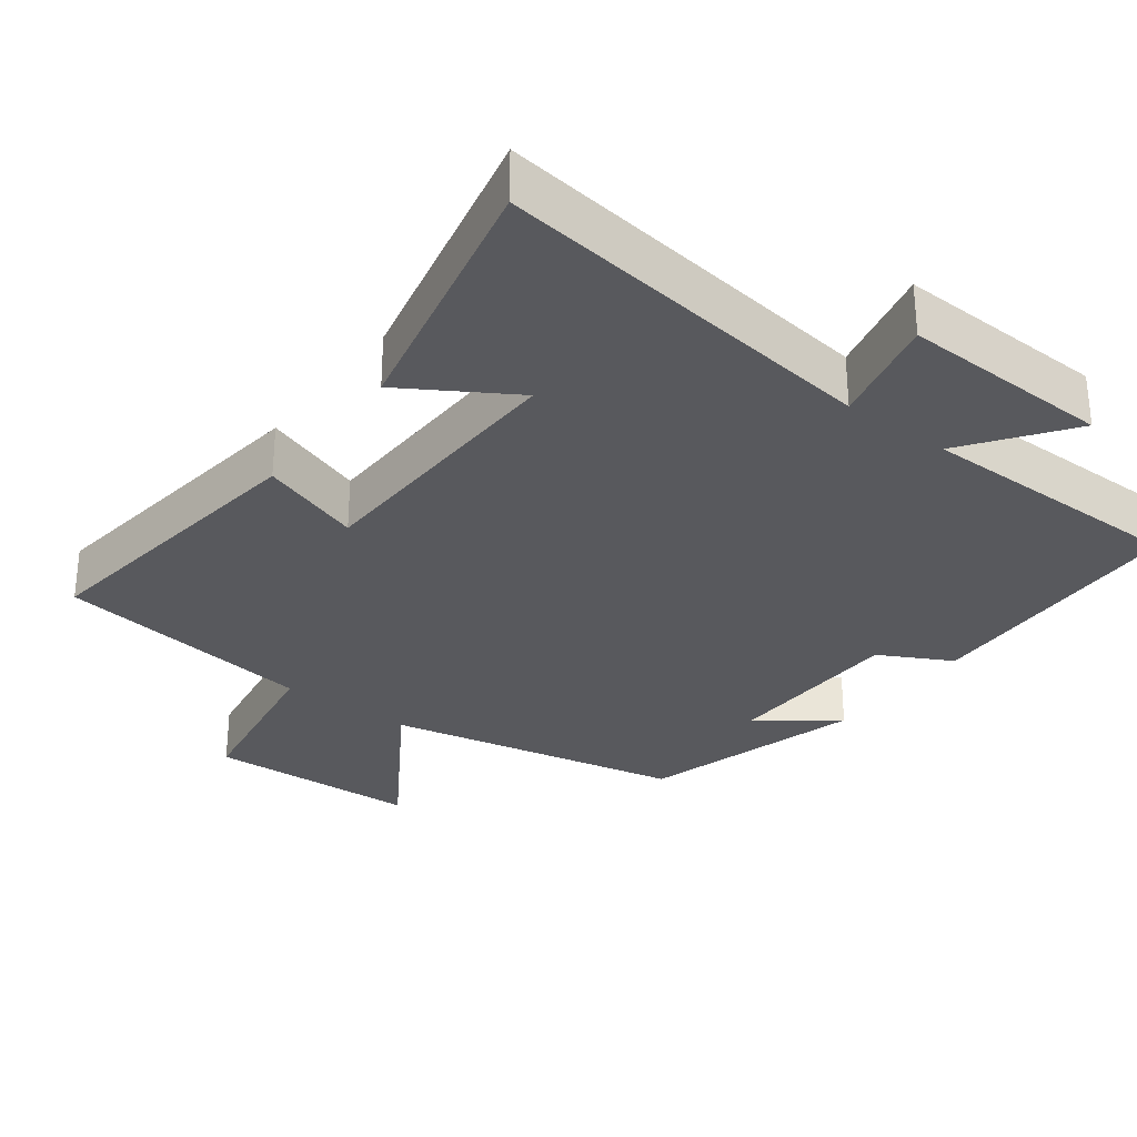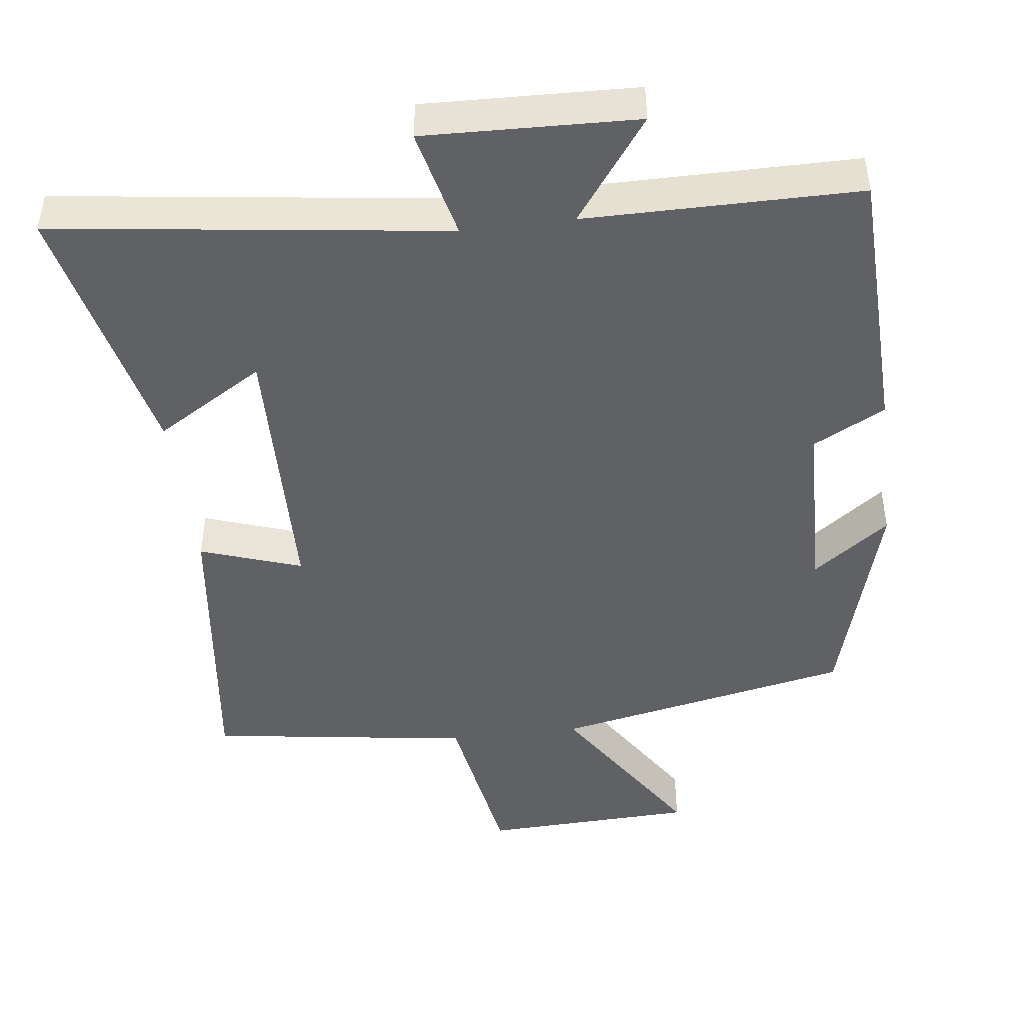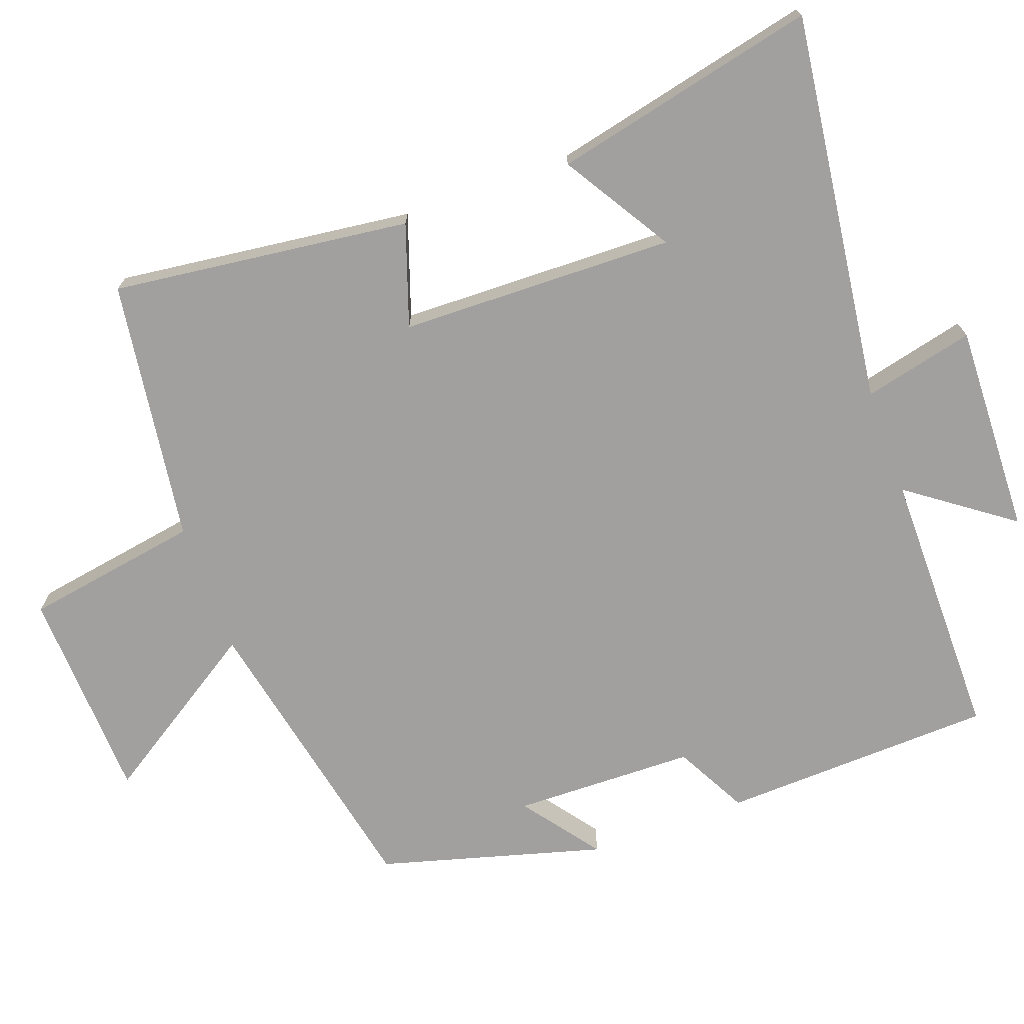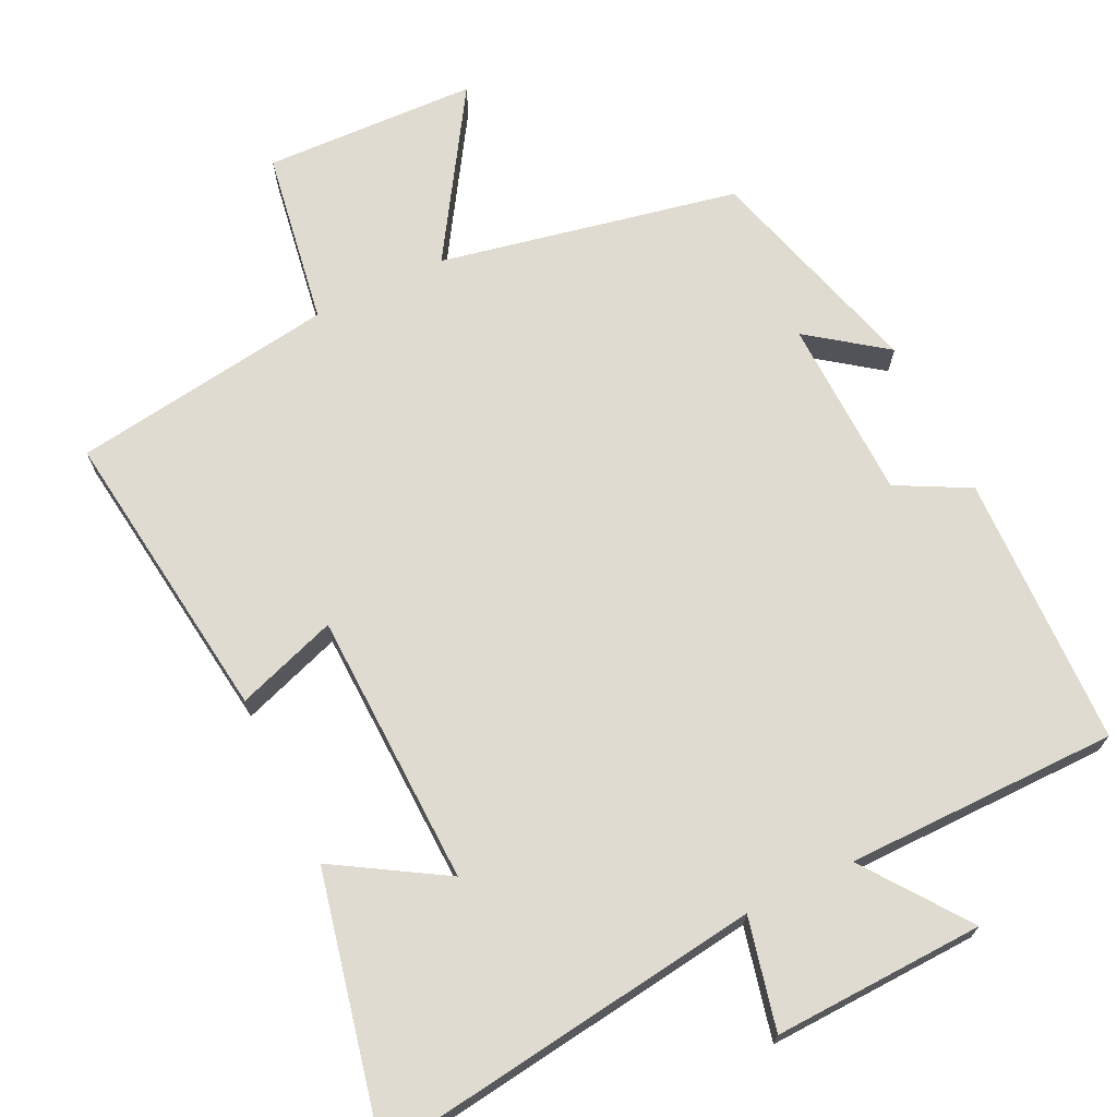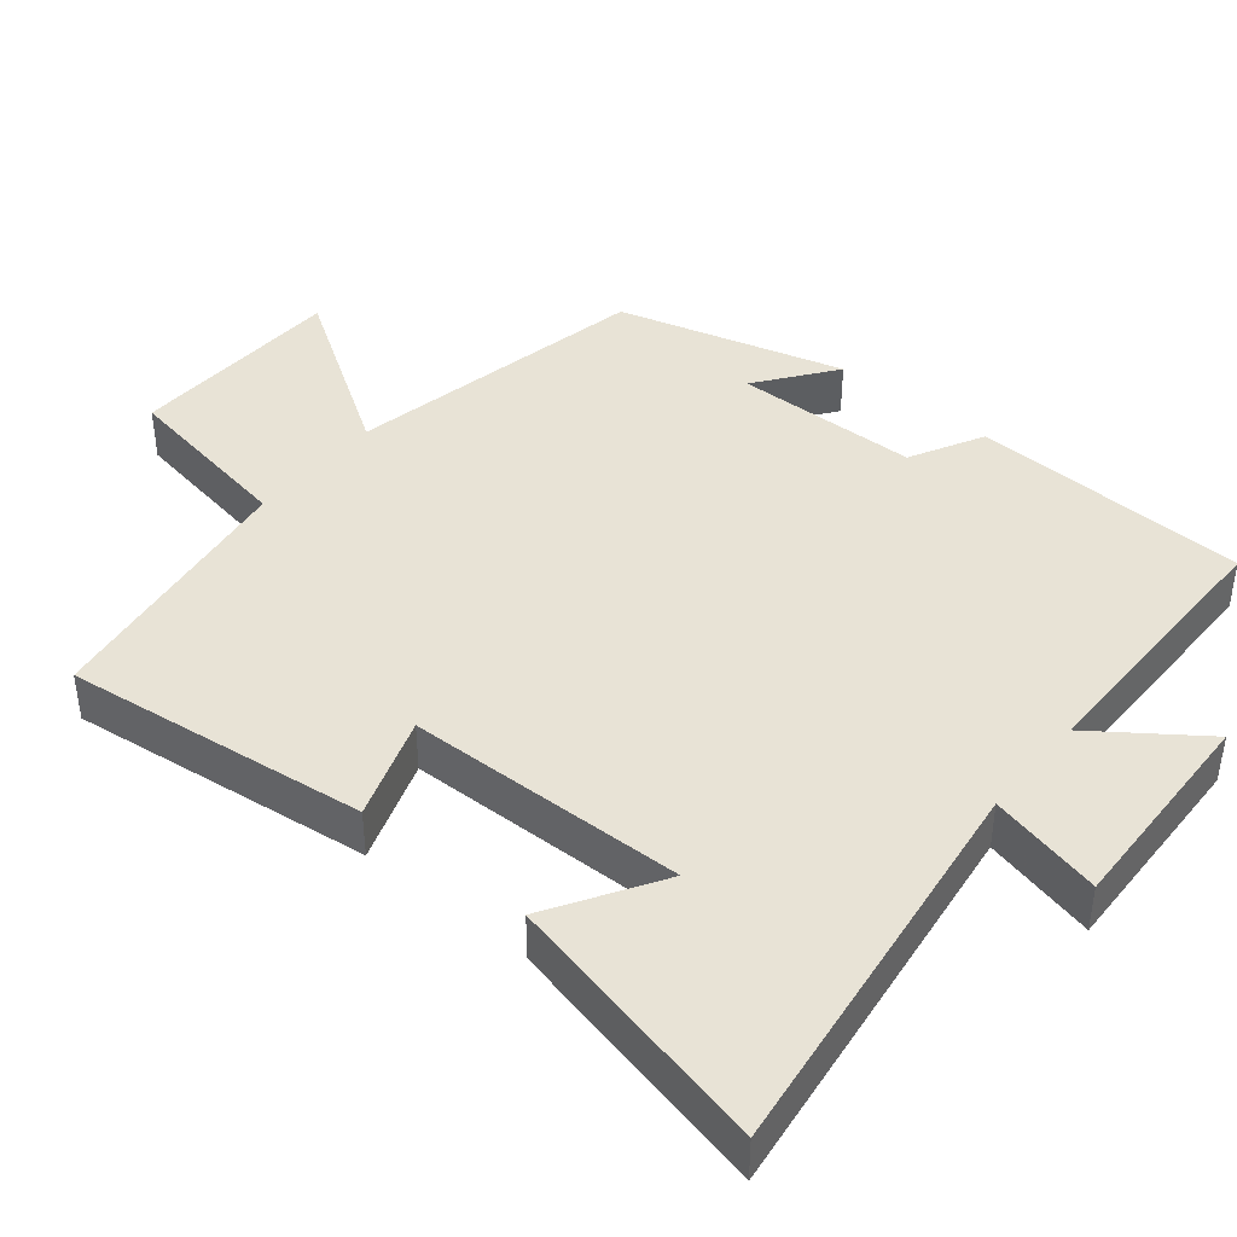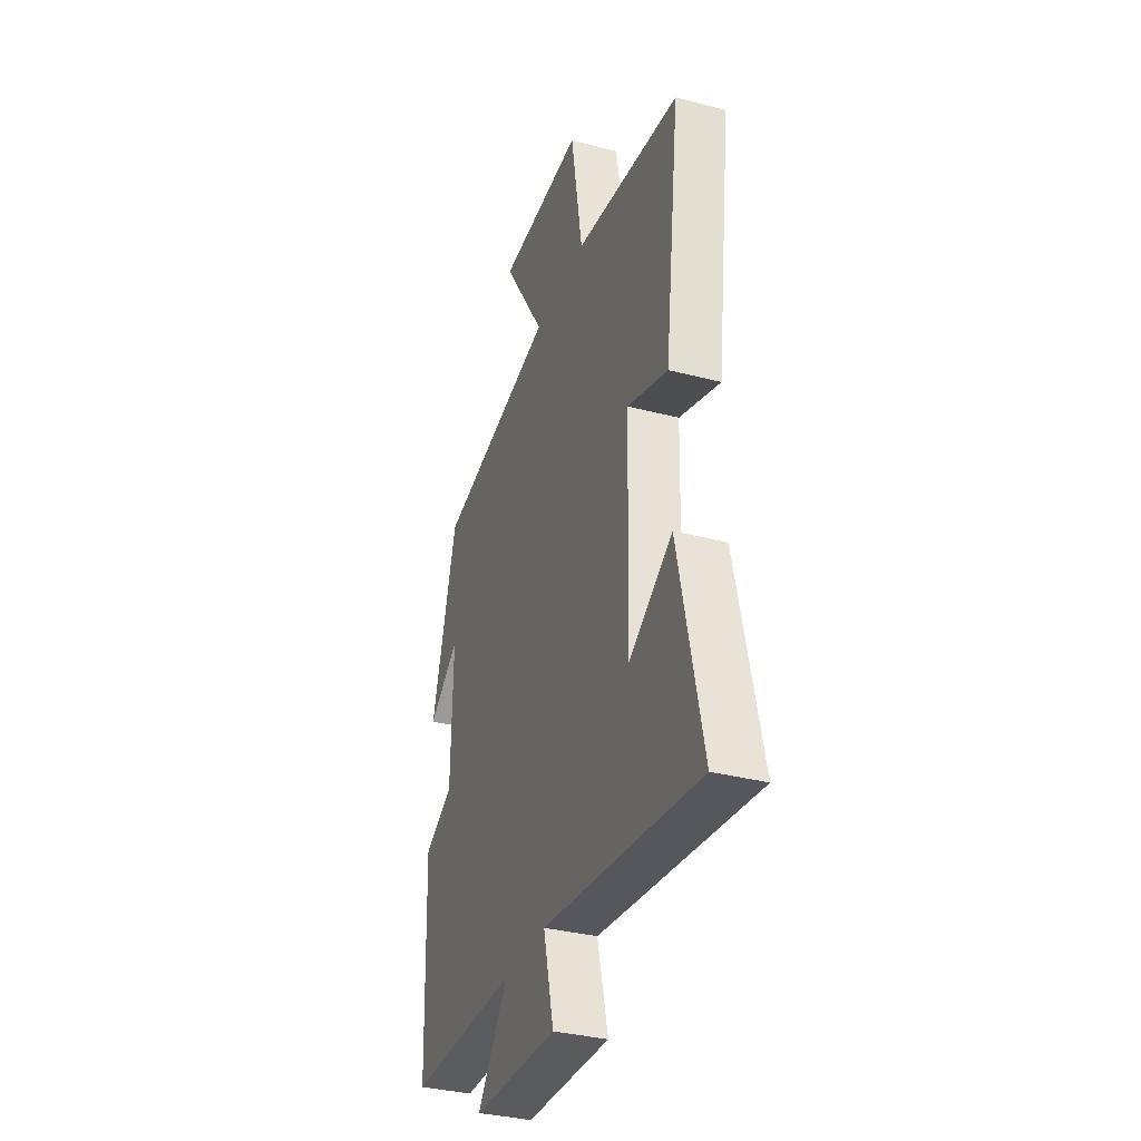
<metadata>
{"format":"obj","ext":"obj","renderer":"f3d","projection":"perspective","resolution":1024,"background":"white","views":[{"elev":-30.2,"azim":143.0,"up":"+Y"},{"elev":-45.8,"azim":-172.9,"up":"+Y"},{"elev":-71.8,"azim":110.1,"up":"+Y"},{"elev":69.9,"azim":154.0,"up":"+Y"},{"elev":41.9,"azim":129.5,"up":"+Y"},{"elev":-34.5,"azim":70.7,"up":"+Z"}]}
</metadata>
<code>
v 0.582 0.07 -0.571
v 0.042 0.07 -0.5
v 0.078 0.07 -0.653
v -0.214 0.07 -0.643
v -0.11 0.07 -0.5
v -0.487 0.07 -0.499
v -0.5 0.07 -0.121
v -0.4 0.07 -0.068
v -0.394 0.07 0.184
v -0.5 0.07 0.105
v -0.413 0.07 0.415
v 0 0.07 0.5
v -0.148 0.07 0.731
v 0.148 0.07 0.743
v 0.188 0.07 0.5
v 0.552 0.07 0.448
v 0.5 0.07 0.035
v 0.36 0.07 0.083
v 0.35 0.07 -0.297
v 0.5 0.07 -0.205
v 0.582 0 -0.571
v 0.042 0 -0.5
v 0.078 0 -0.653
v -0.214 0 -0.643
v -0.11 0 -0.5
v -0.487 0 -0.499
v -0.5 0 -0.121
v -0.4 0 -0.068
v -0.394 0 0.184
v -0.5 0 0.105
v -0.413 0 0.415
v 0 0 0.5
v -0.148 0 0.731
v 0.148 0 0.743
v 0.188 0 0.5
v 0.552 0 0.448
v 0.5 0 0.035
v 0.36 0 0.083
v 0.35 0 -0.297
v 0.5 0 -0.205
f 19 20 1 2
f 18 19 2
f 15 16 17 18
f 15 18 2
f 12 13 14 15
f 12 15 2
f 9 10 11 12
f 8 9 12 2
f 5 6 7 8
f 5 8 2 3
f 3 4 5
f 22 21 40 39
f 22 39 38
f 38 37 36 35
f 22 38 35
f 35 34 33 32
f 22 35 32
f 32 31 30 29
f 22 32 29 28
f 28 27 26 25
f 23 22 28 25
f 25 24 23
f 1 21 22 2
f 2 22 23 3
f 3 23 24 4
f 4 24 25 5
f 5 25 26 6
f 6 26 27 7
f 7 27 28 8
f 8 28 29 9
f 9 29 30 10
f 10 30 31 11
f 11 31 32 12
f 12 32 33 13
f 13 33 34 14
f 14 34 35 15
f 15 35 36 16
f 16 36 37 17
f 17 37 38 18
f 18 38 39 19
f 19 39 40 20
f 20 40 21 1

</code>
